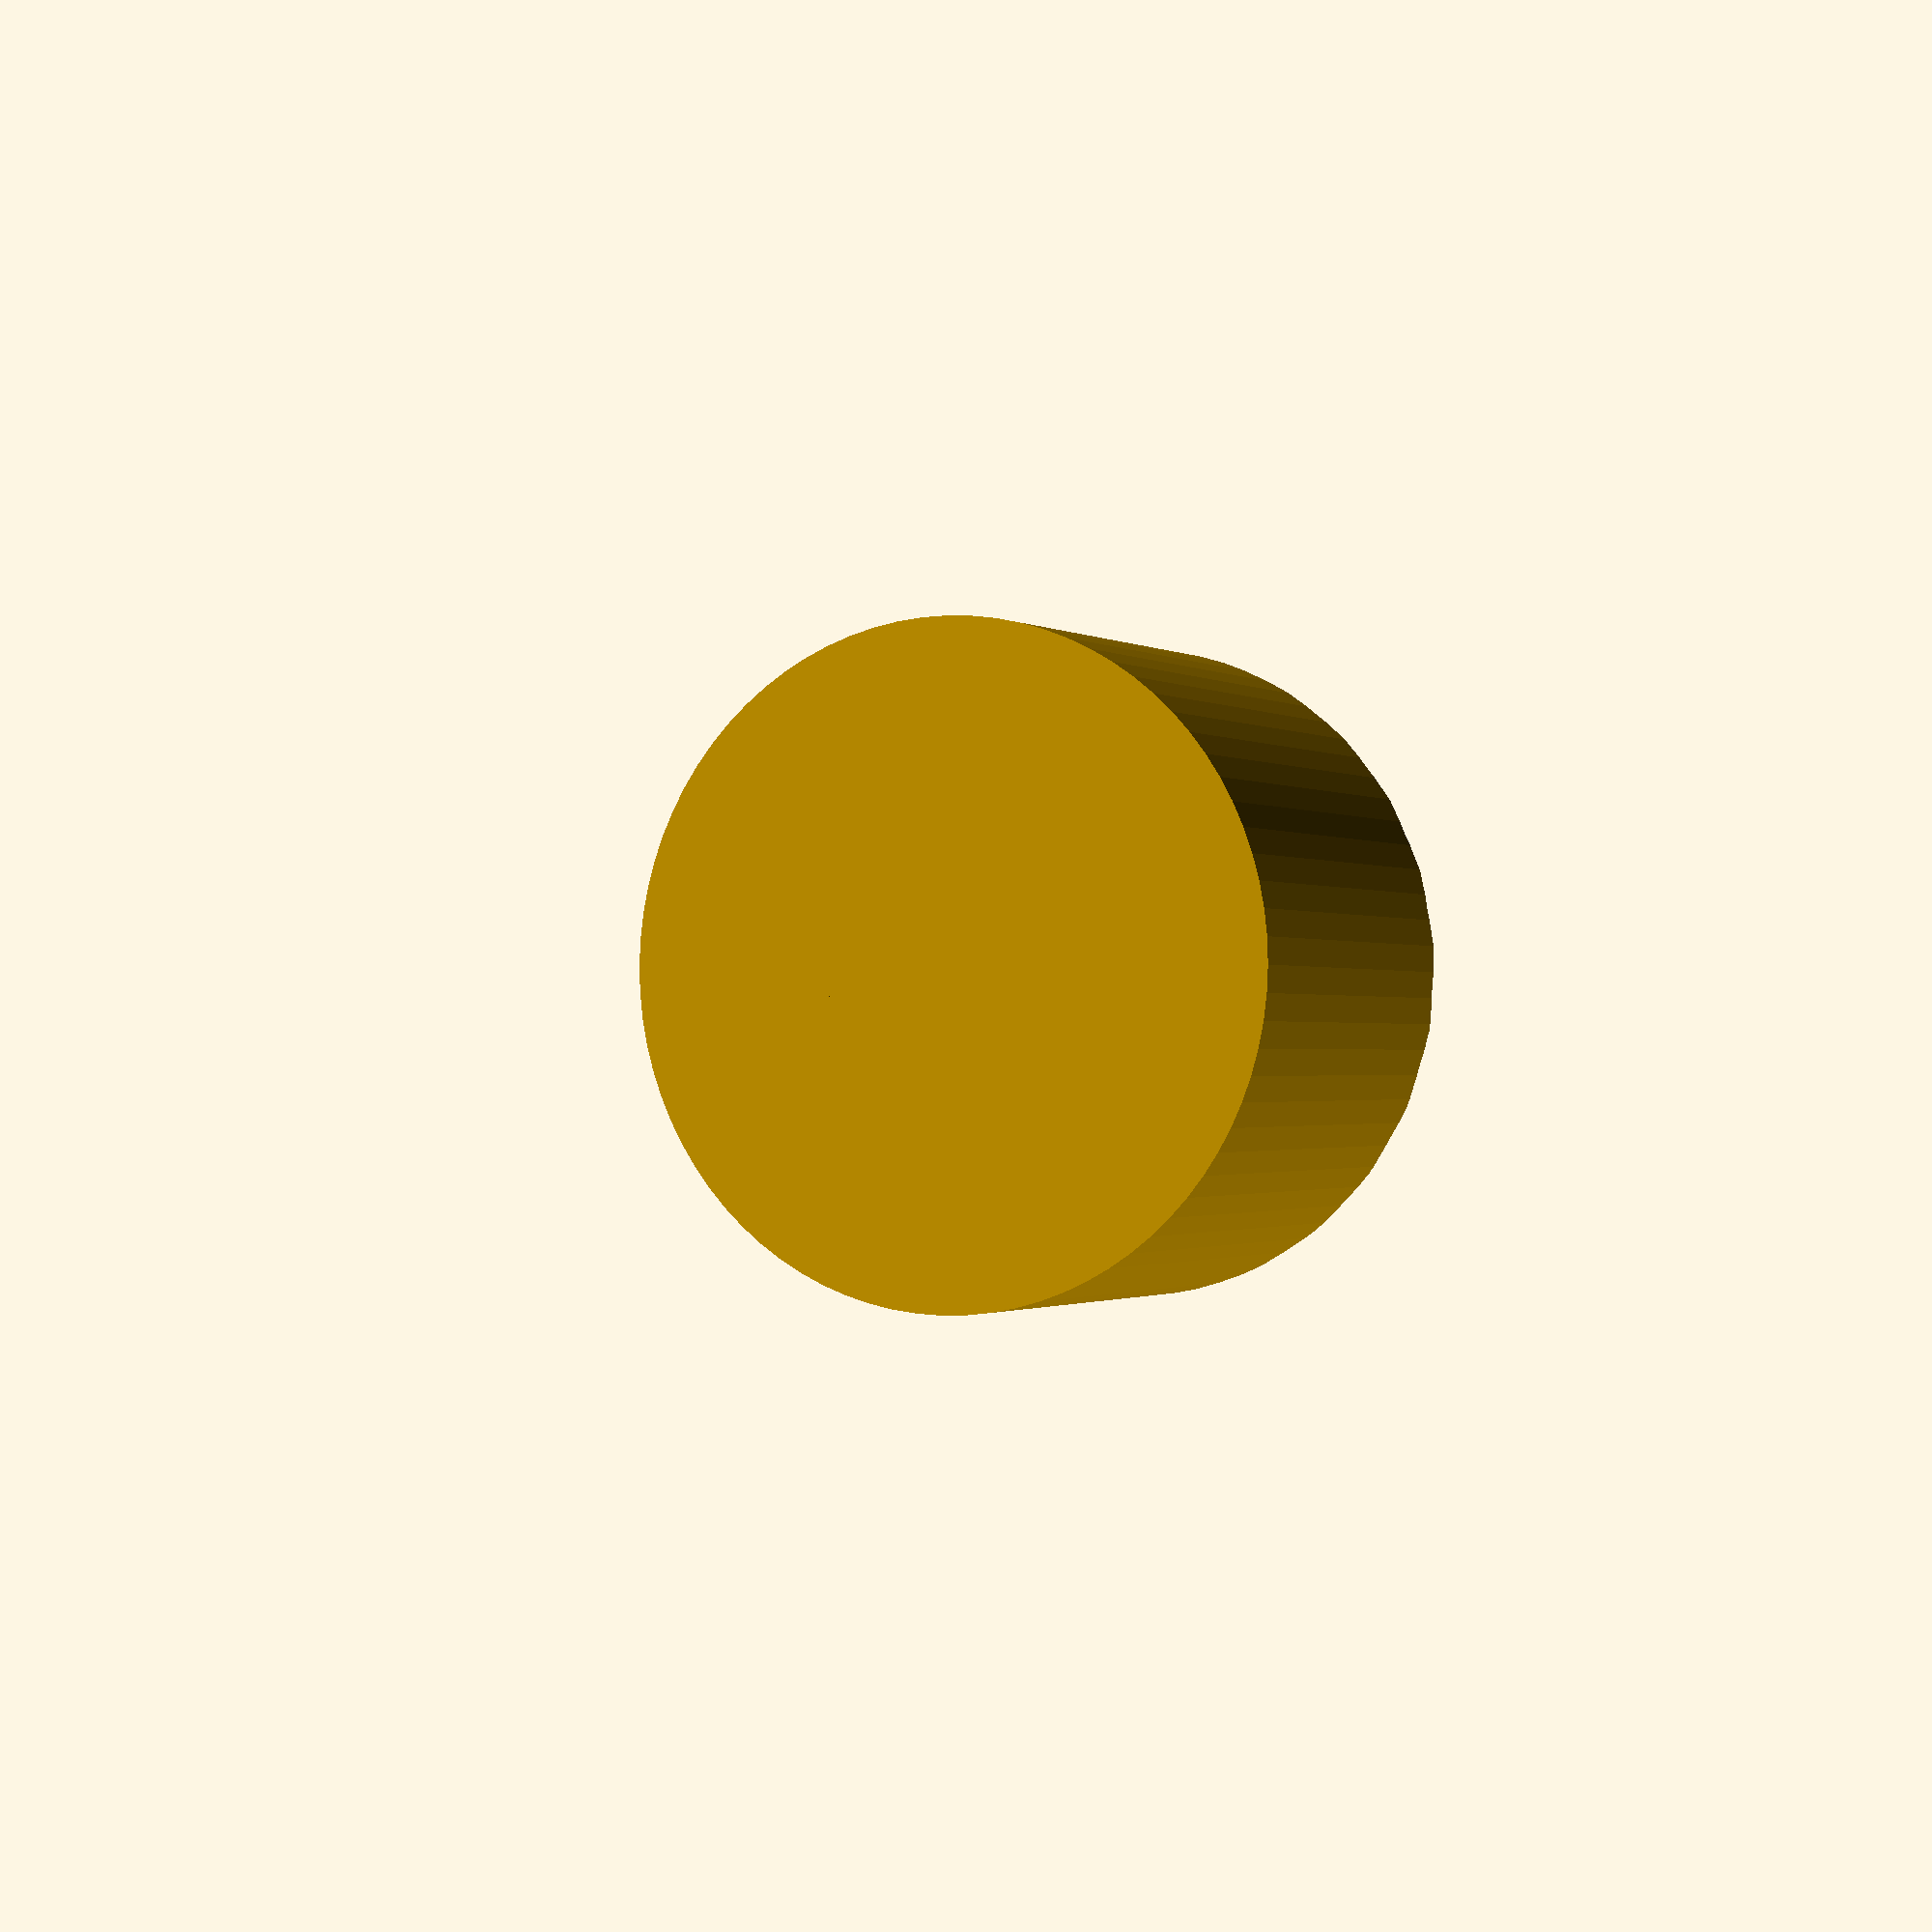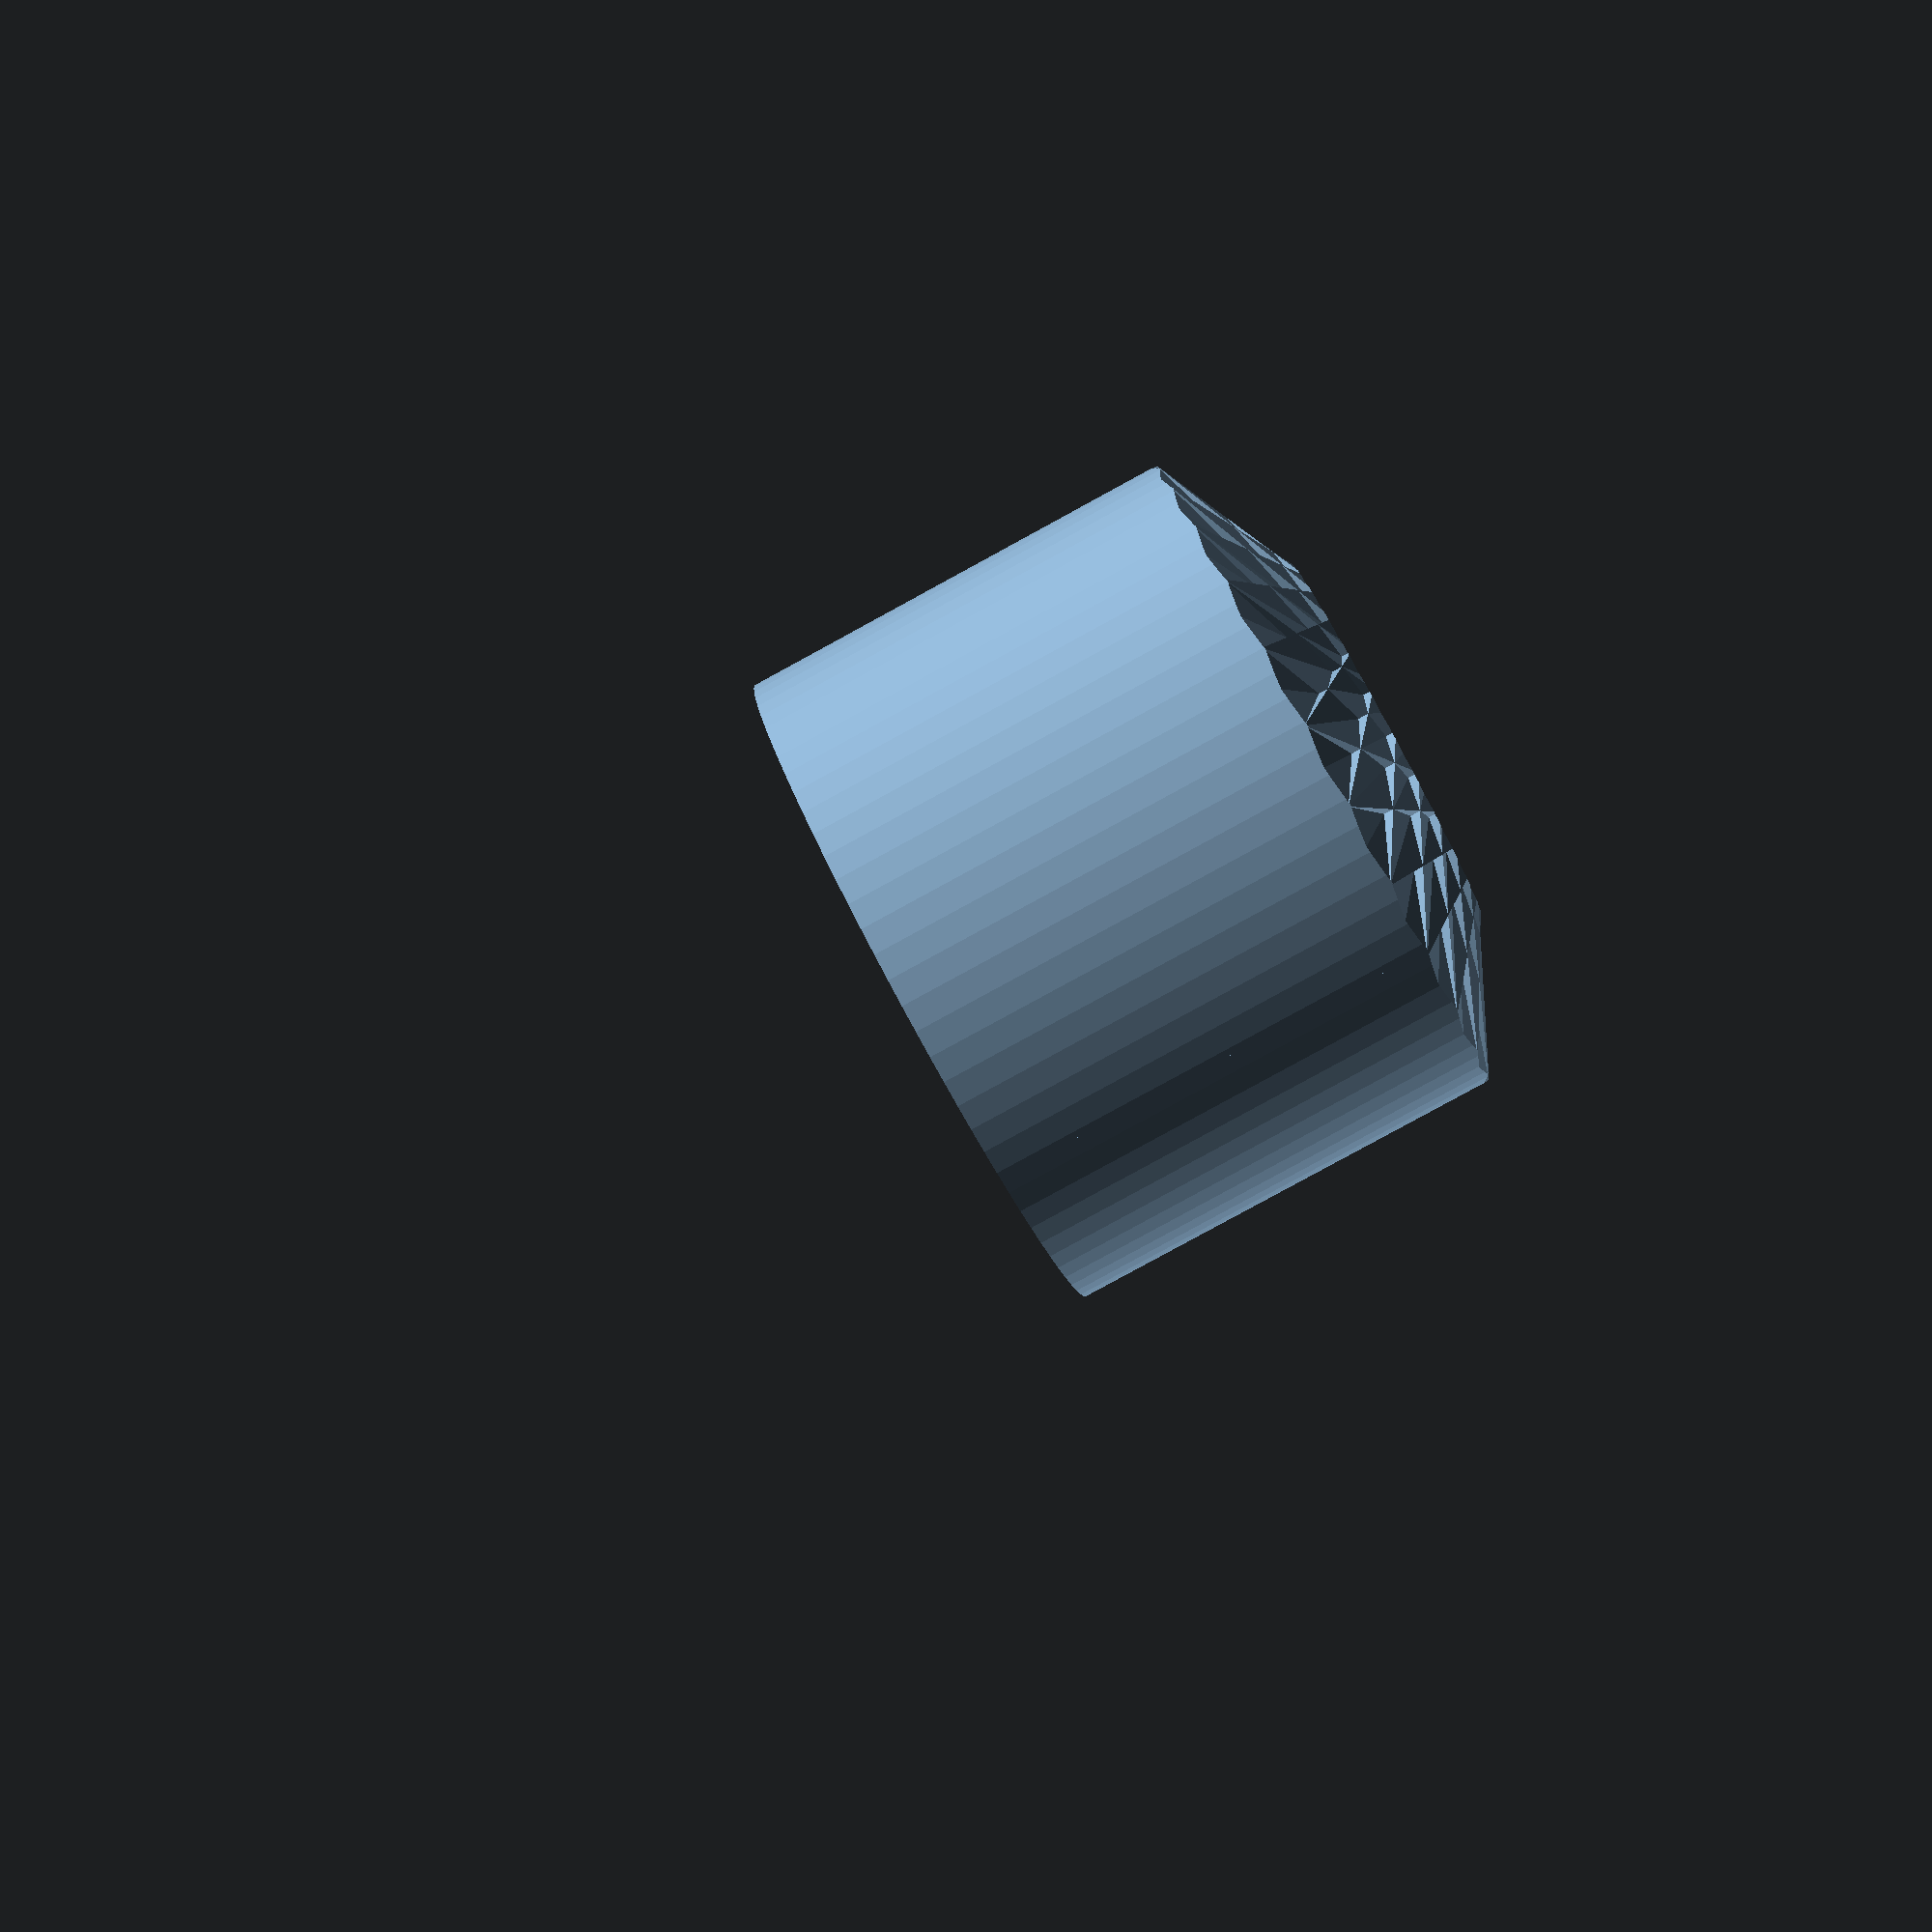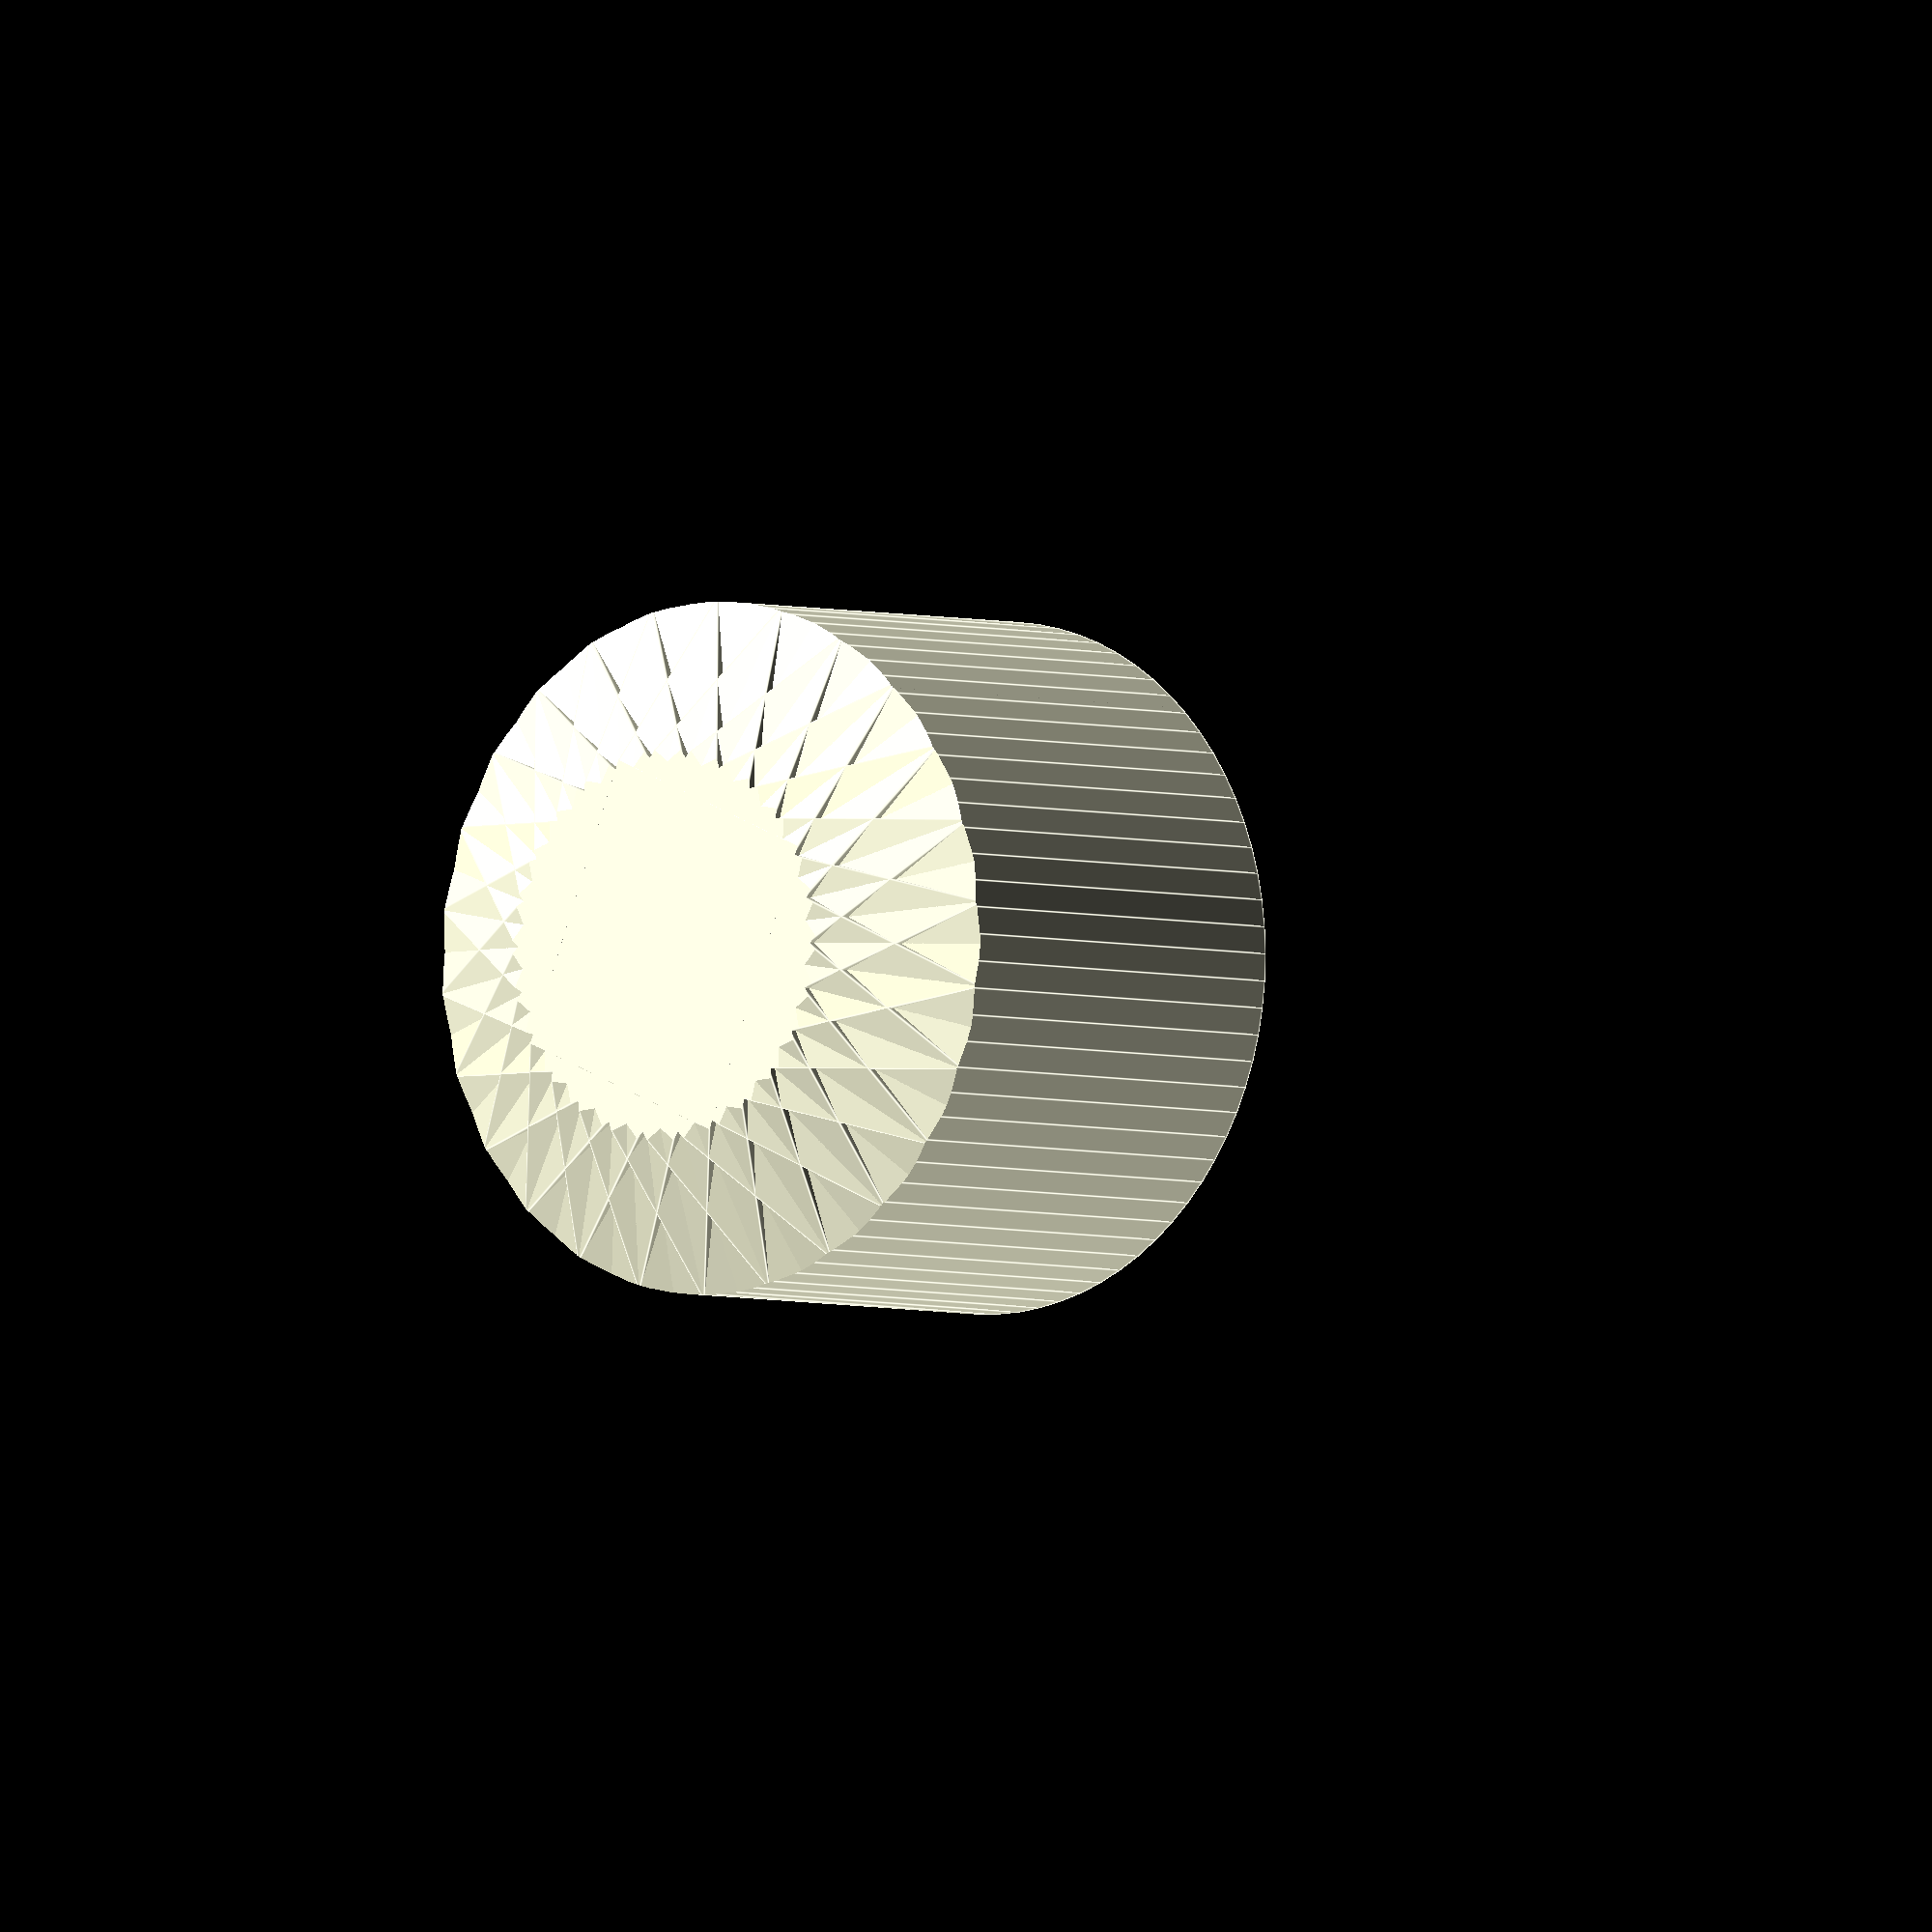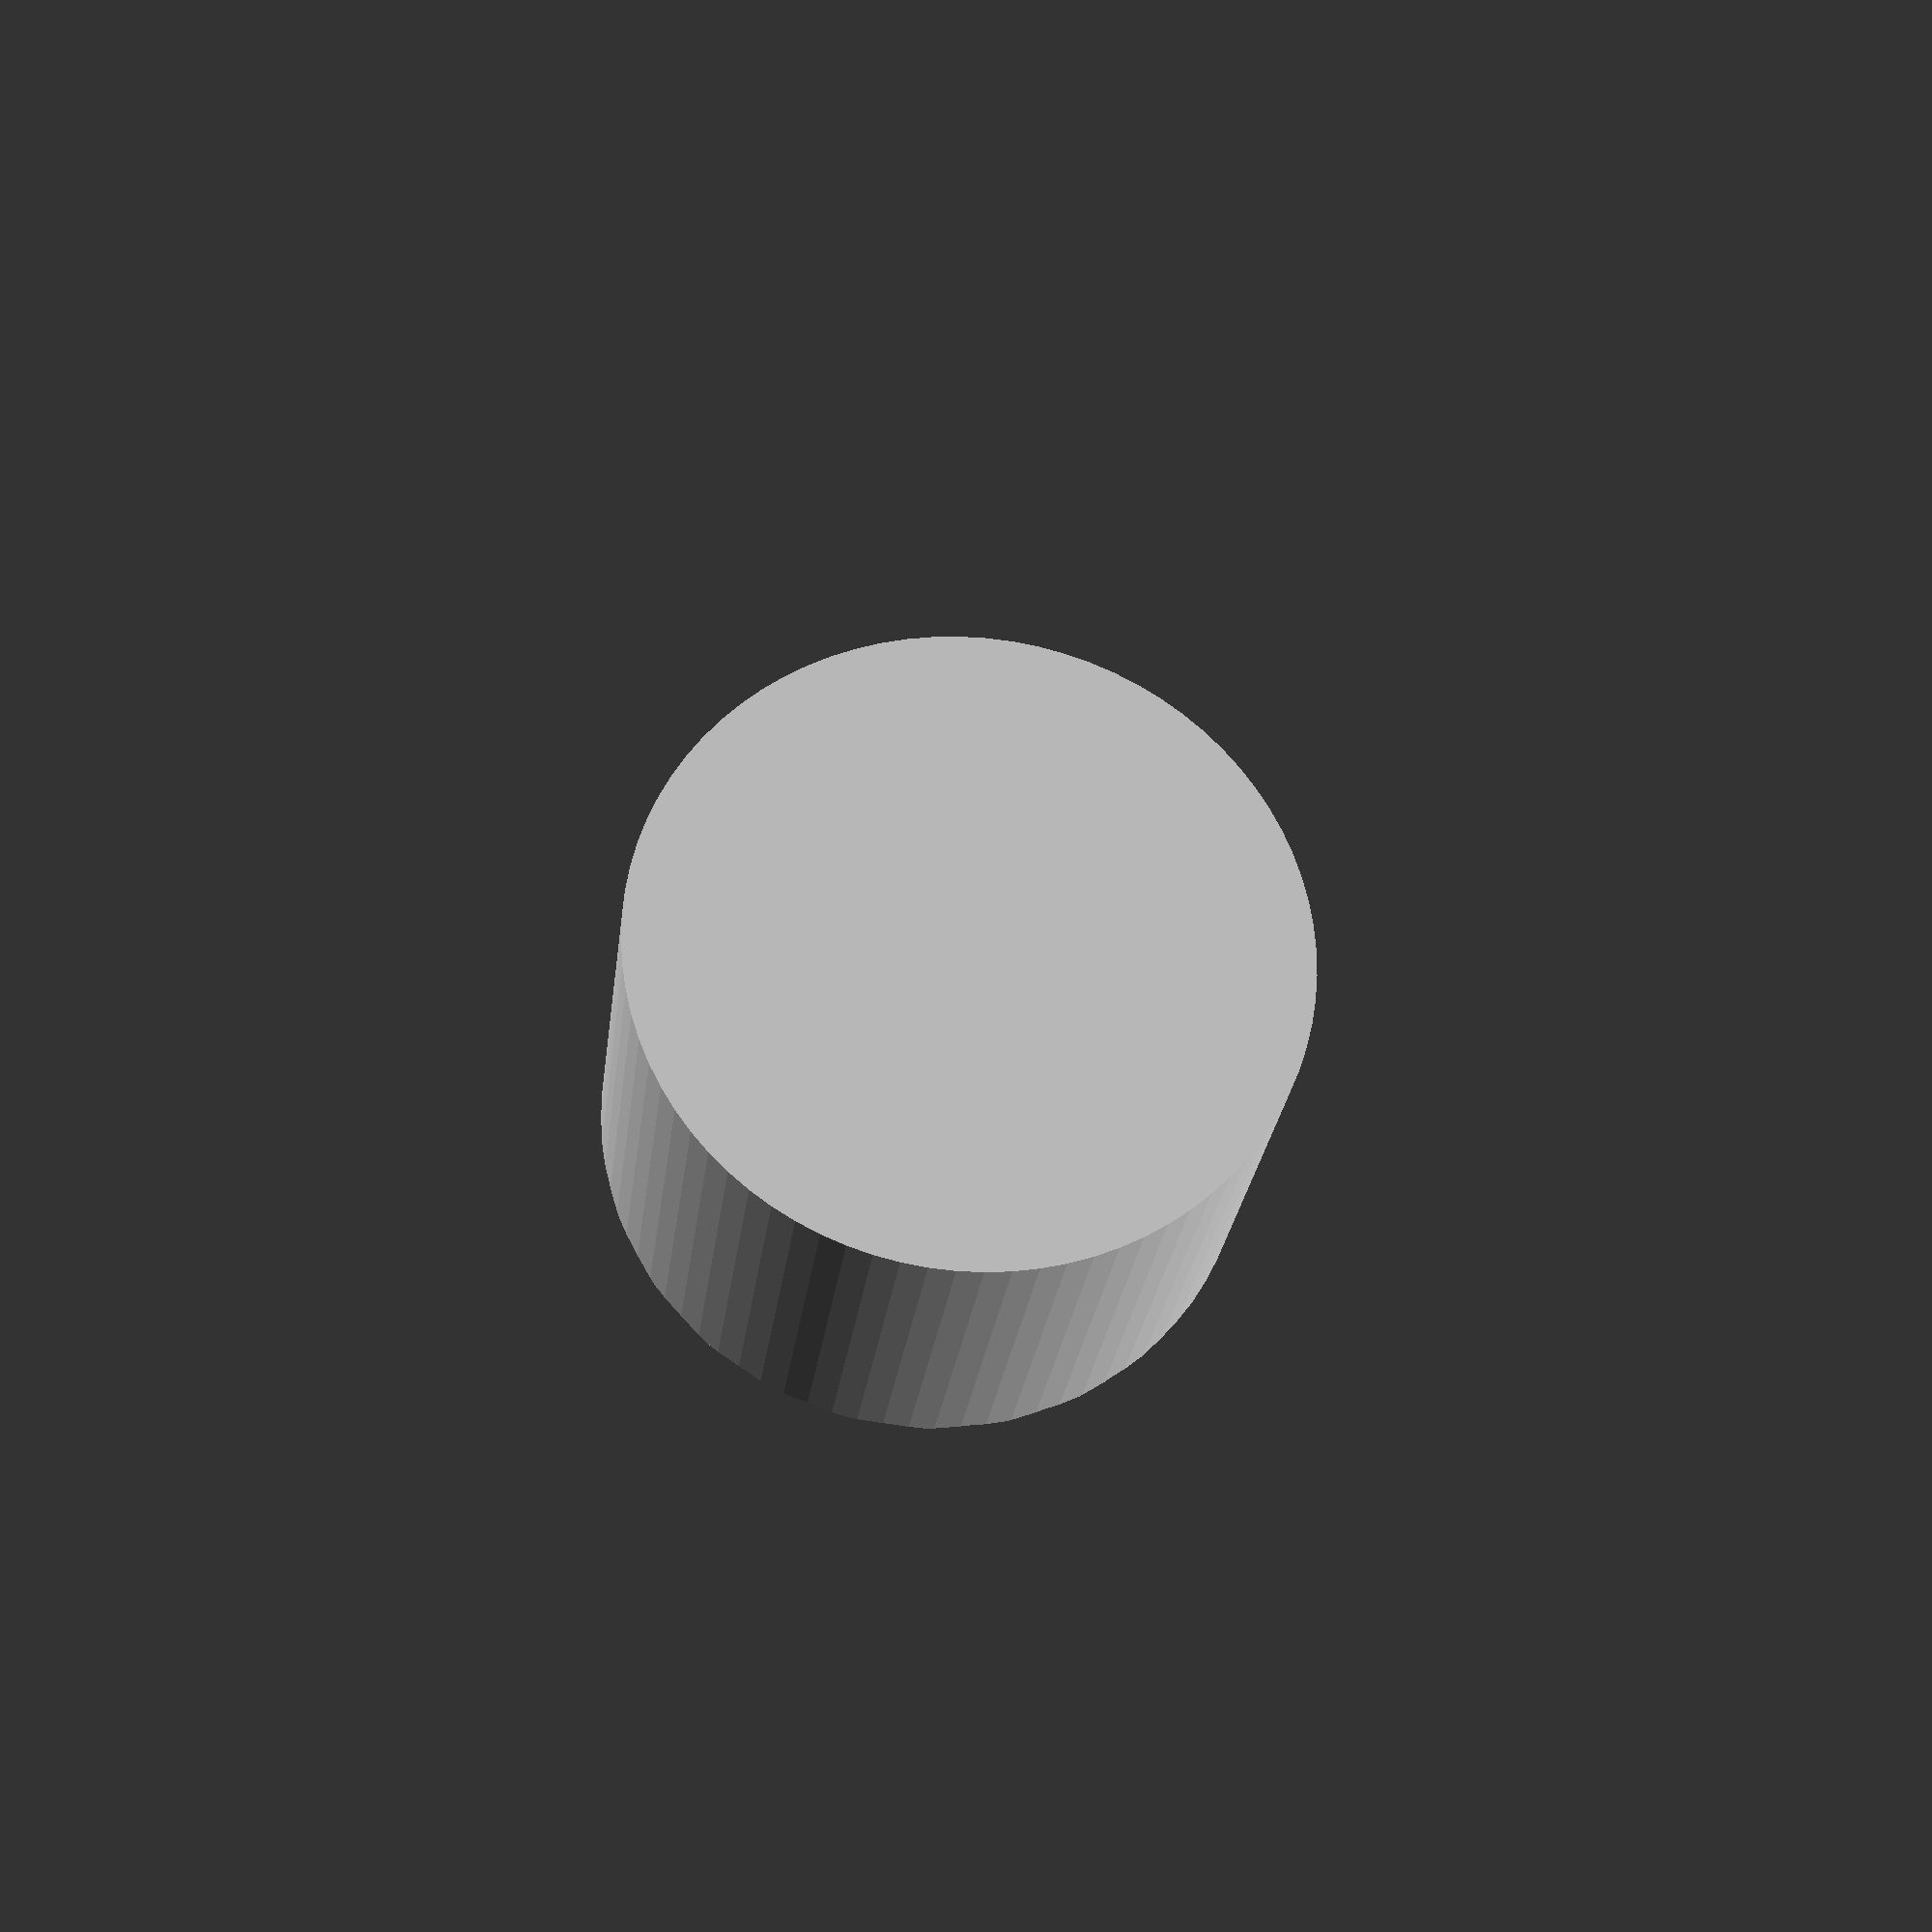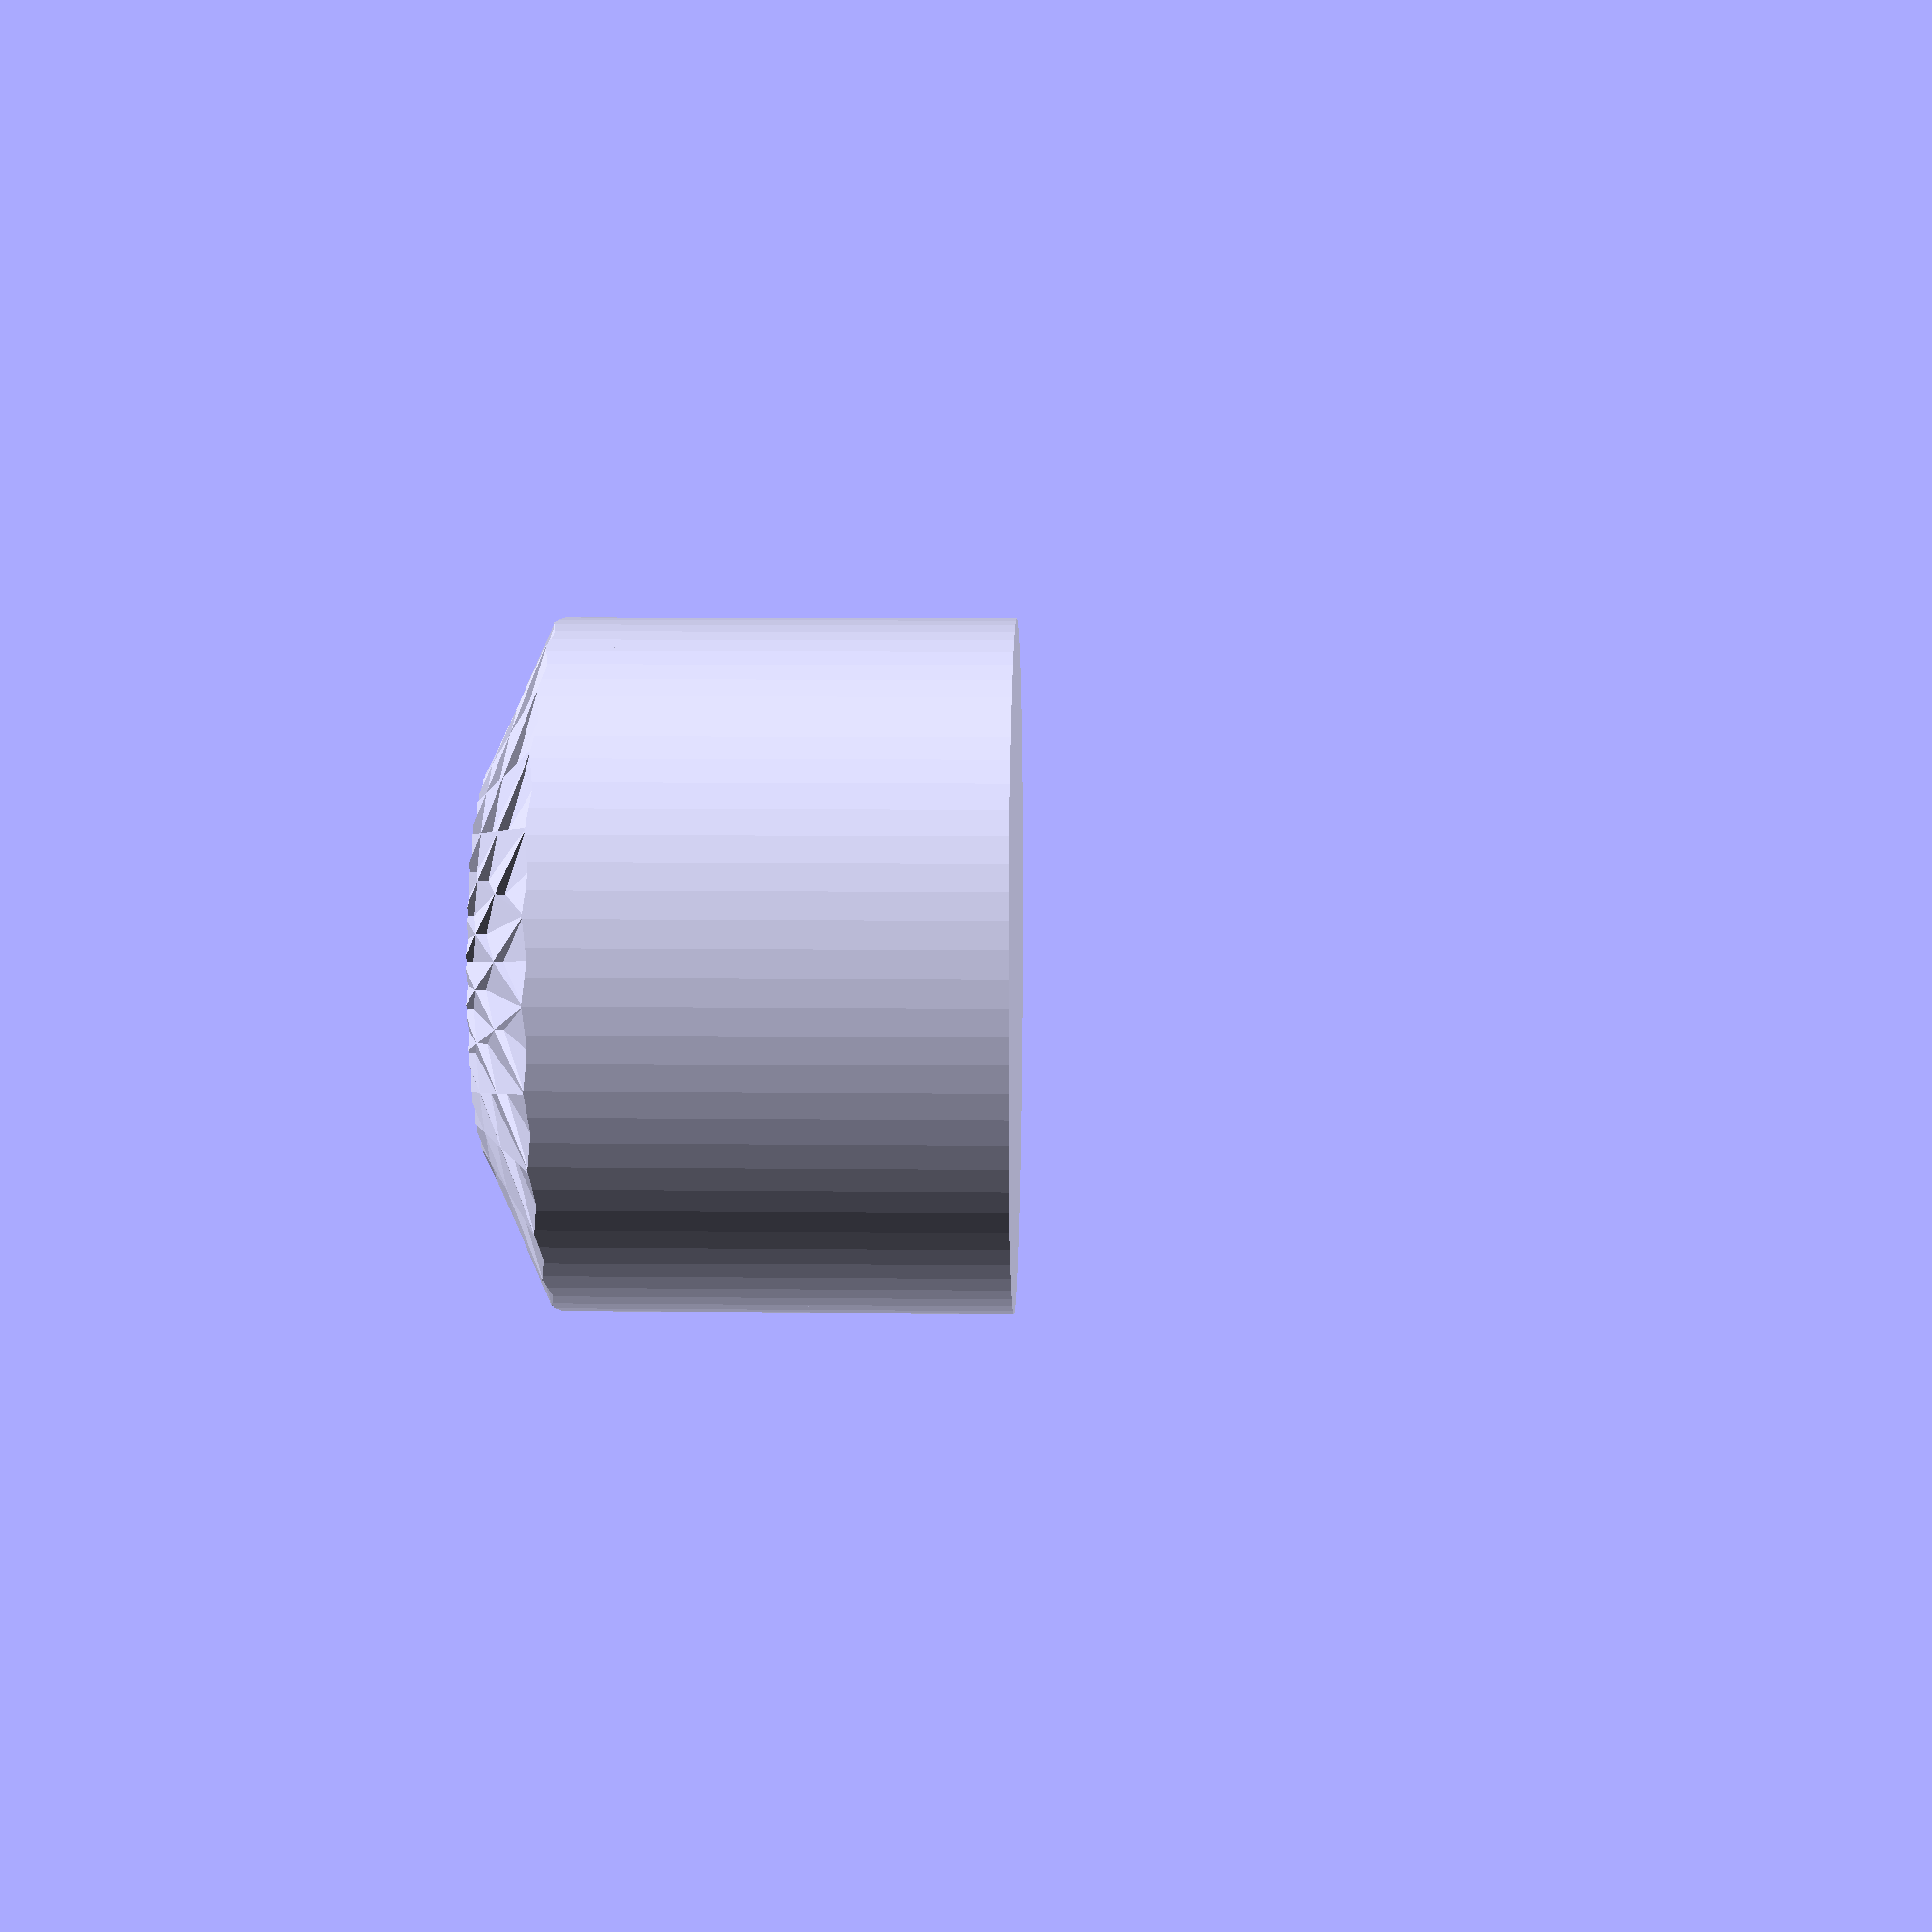
<openscad>
$fn=80;
len=21;
dia=27.7;
topRoundness=13;

intersection() {
	cylinder(r=dia/2, h=len);
	
	for(rot=[1:topRoundness]) {
		translate([0,0,2])
		rotate(rot*360/topRoundness,[0,0,1])
		rotate(90,[1,0,0])
		cylinder(r=21.5, h=10, center=true, $fn=8);
	}
}
</openscad>
<views>
elev=1.1 azim=121.1 roll=206.0 proj=p view=solid
elev=83.0 azim=221.4 roll=298.6 proj=p view=wireframe
elev=3.3 azim=292.2 roll=39.4 proj=o view=edges
elev=24.8 azim=236.0 roll=173.6 proj=p view=solid
elev=352.2 azim=88.7 roll=91.8 proj=p view=solid
</views>
